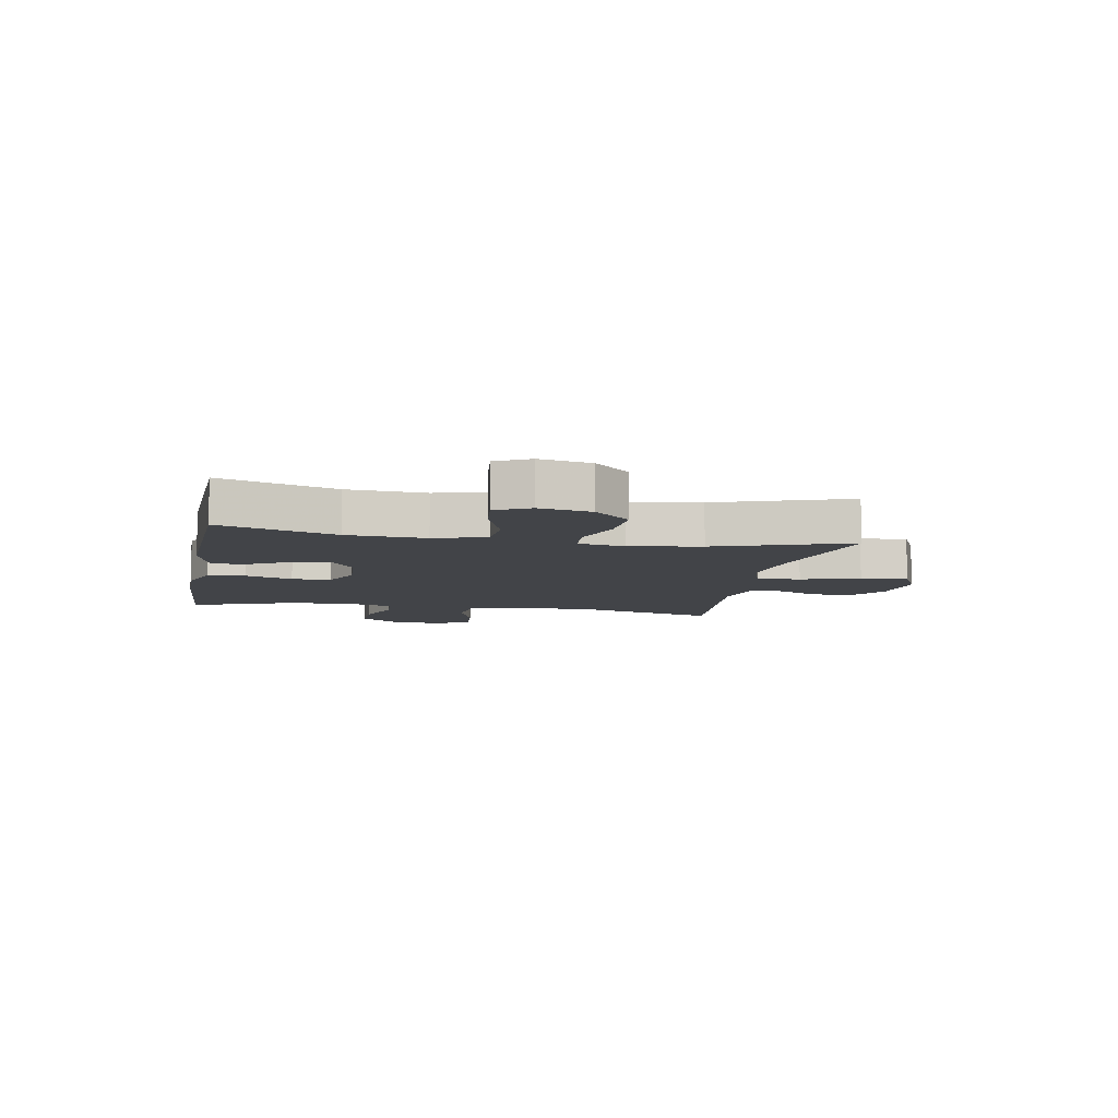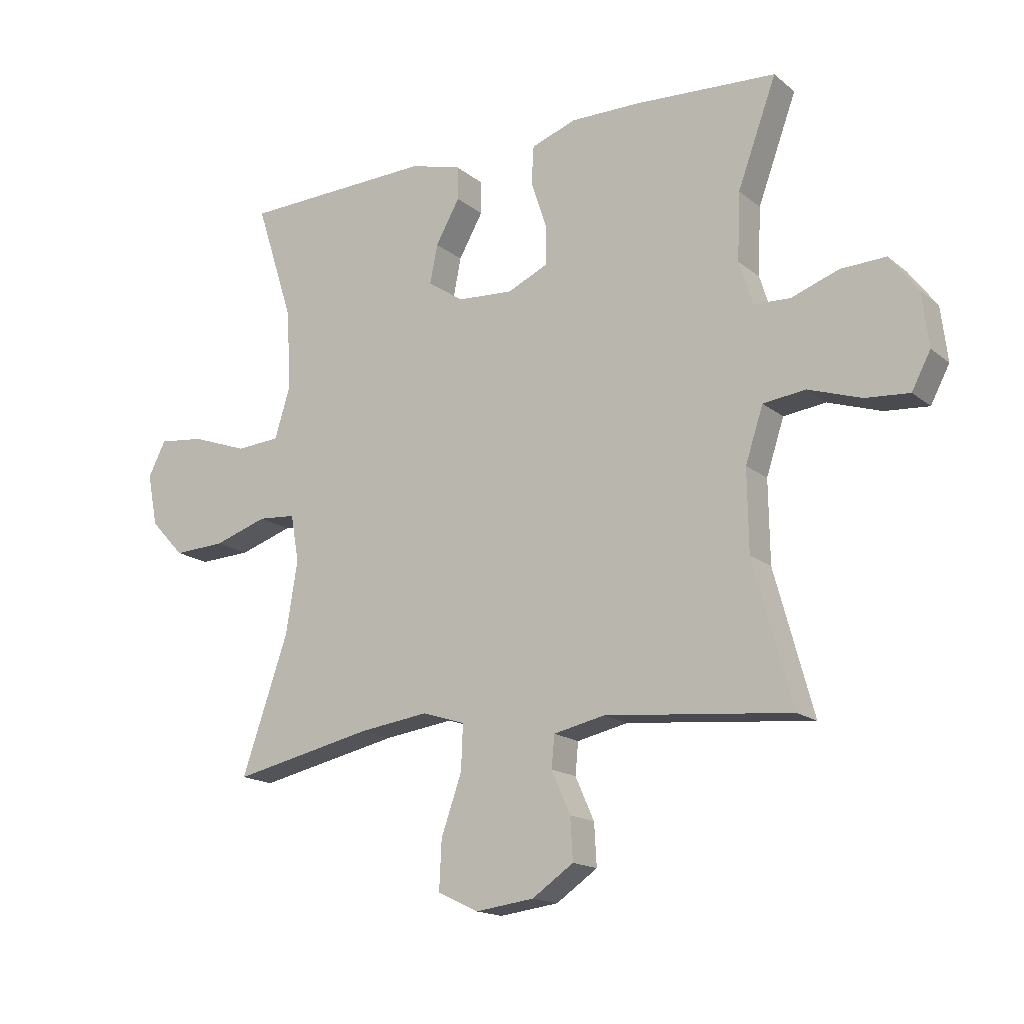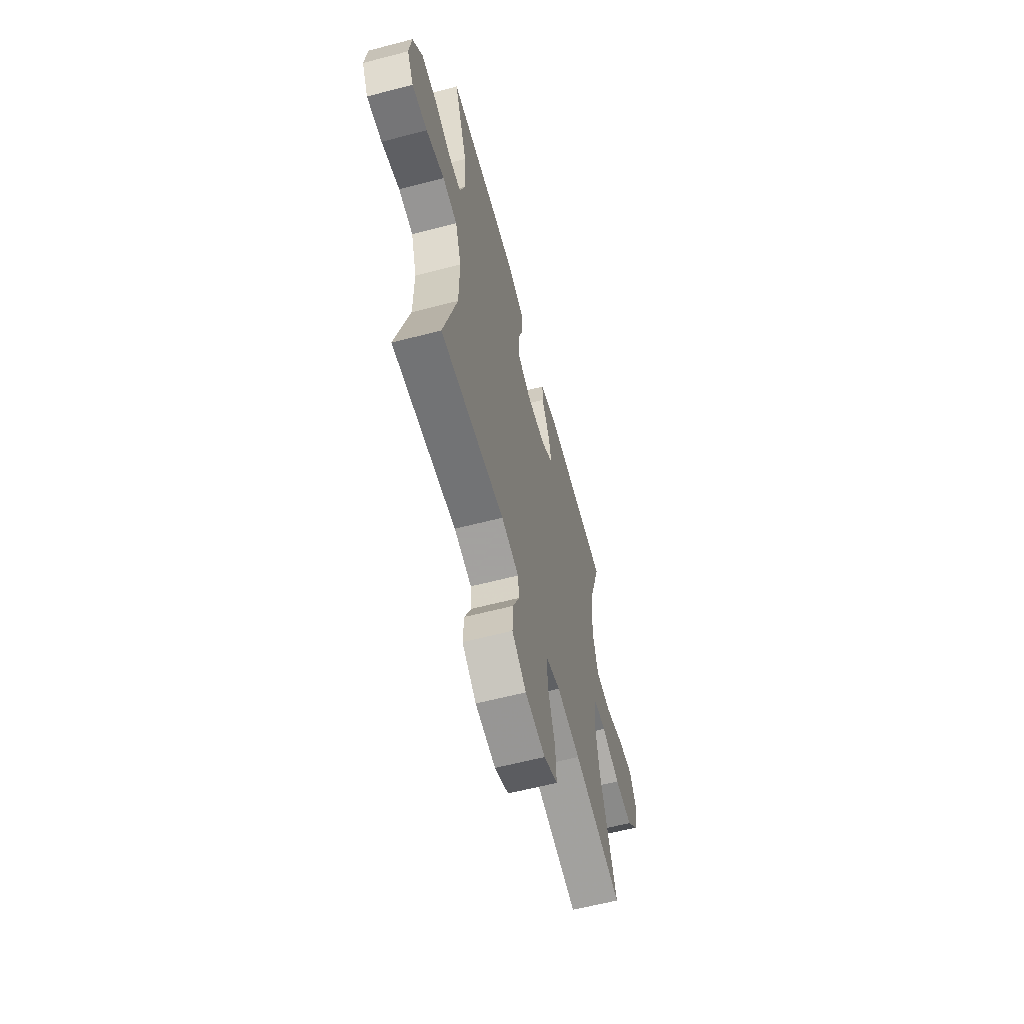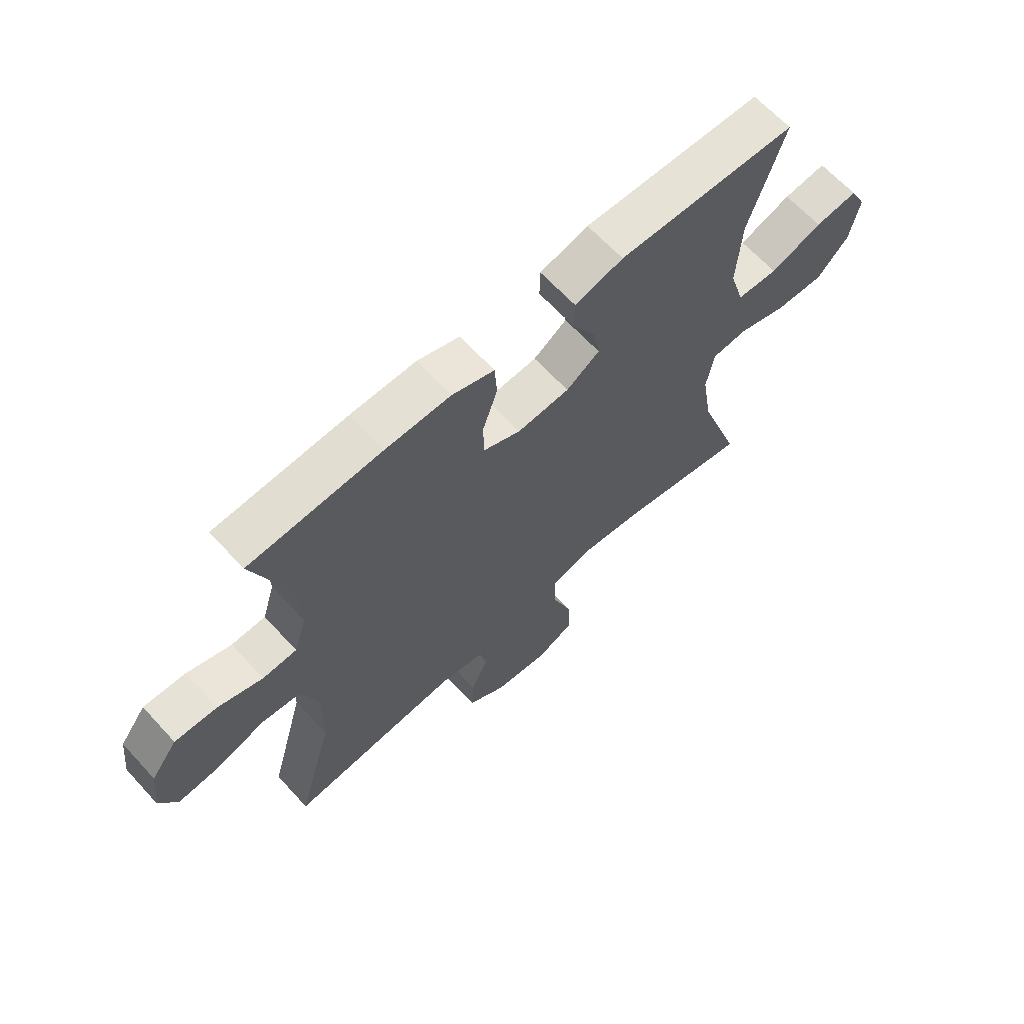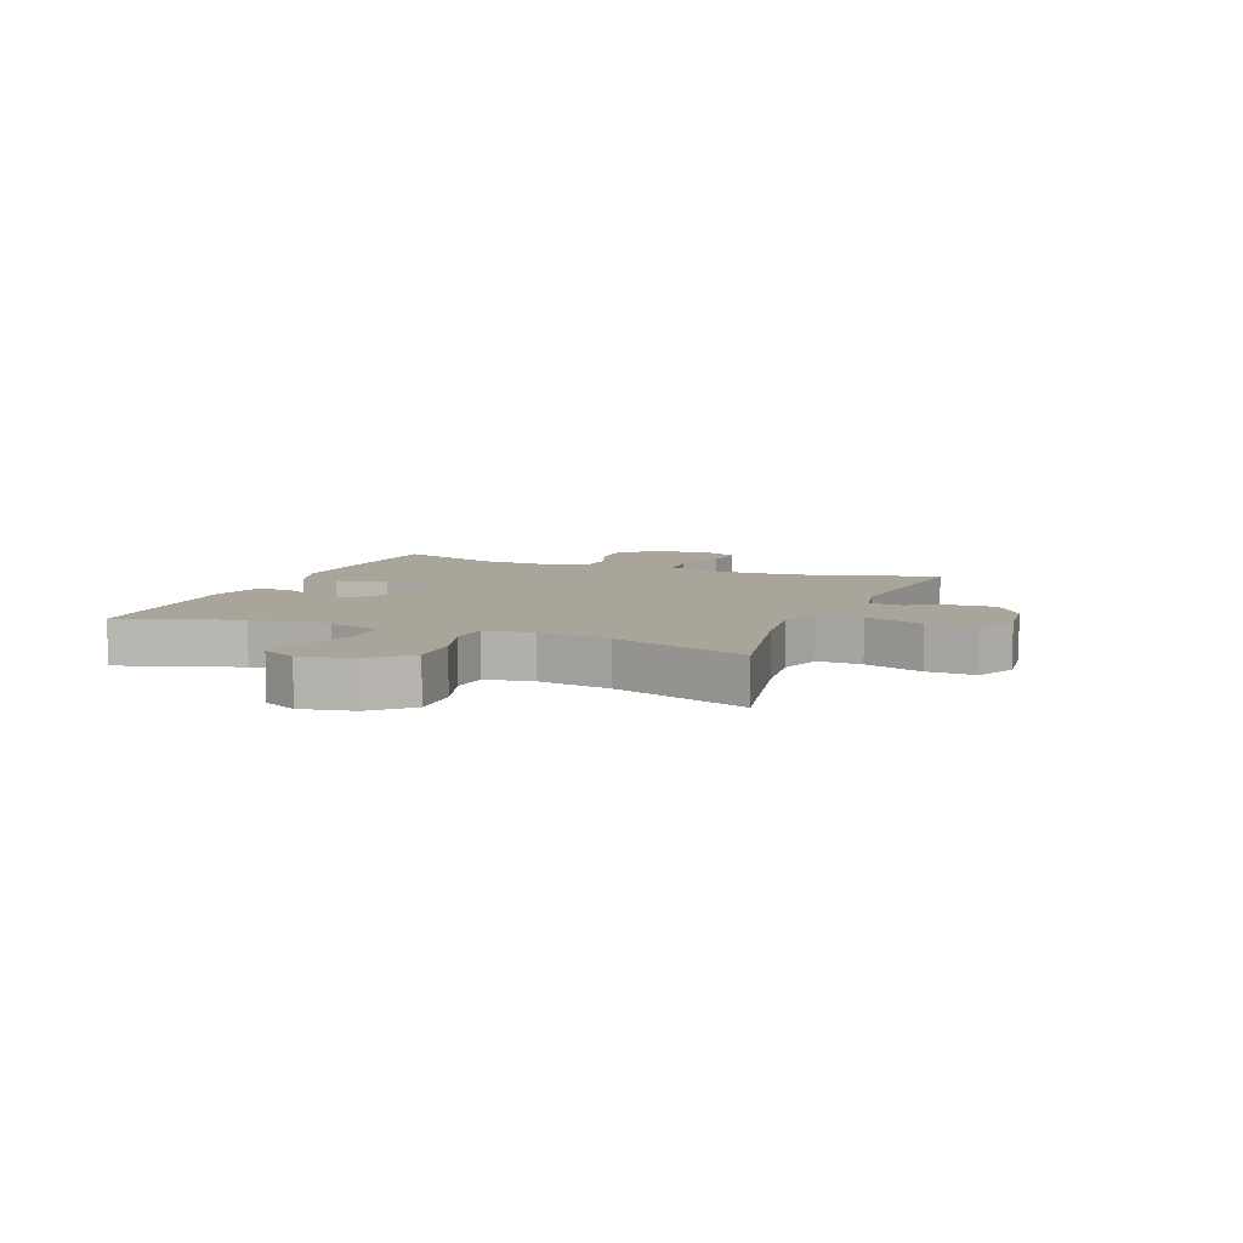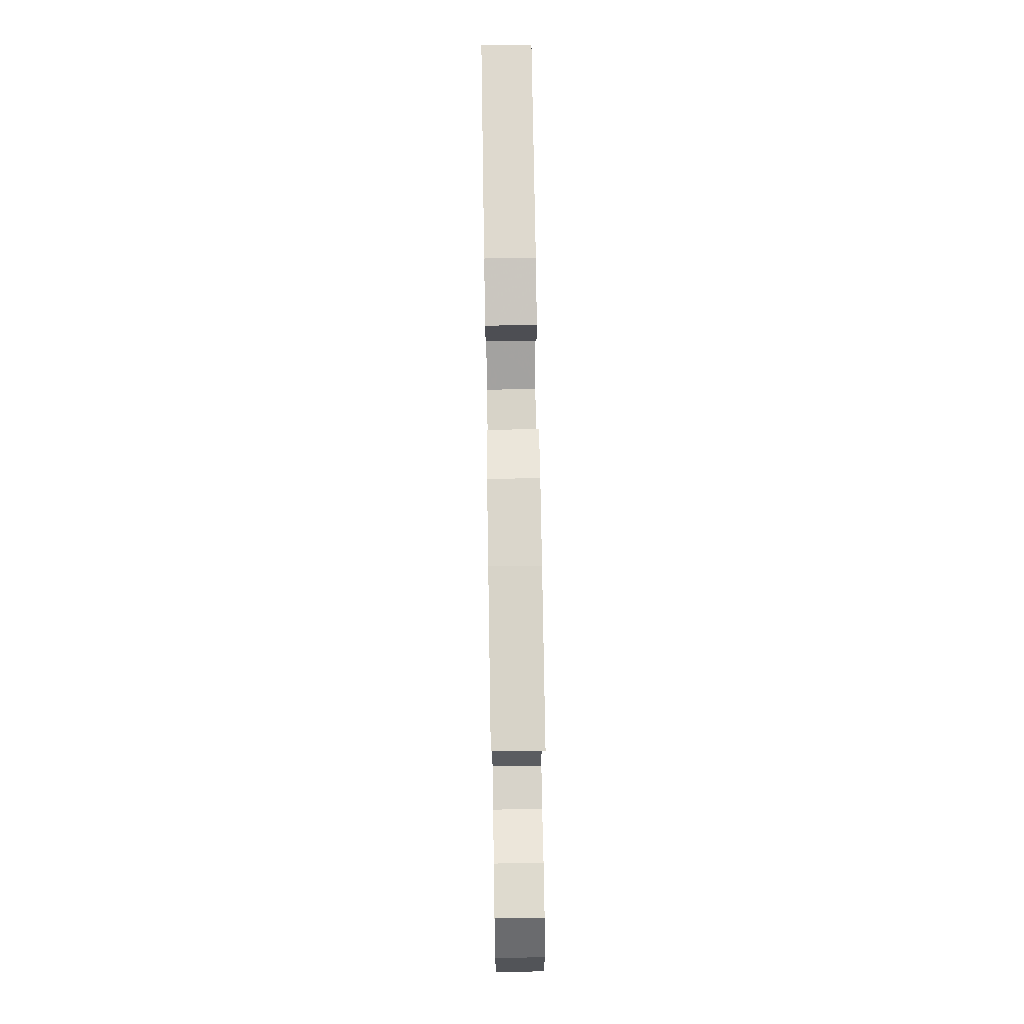
<metadata>
{"format":"obj","ext":"obj","renderer":"f3d","projection":"perspective","resolution":1024,"background":"white","views":[{"elev":-8.1,"azim":79.4,"up":"+Y"},{"elev":-16.2,"azim":-147.6,"up":"+Z"},{"elev":-60.9,"azim":-75.1,"up":"+Z"},{"elev":65.2,"azim":-42.6,"up":"+Z"},{"elev":7.5,"azim":111.9,"up":"+Y"},{"elev":73.5,"azim":-90.9,"up":"+Z"}]}
</metadata>
<code>
v 0.5 0.07 -0.5
v 0.259 0.07 -0.448
v 0.142 0.07 -0.432
v 0.069 0.07 -0.455
v 0.072 0.07 -0.531
v 0.107 0.07 -0.631
v 0.111 0.07 -0.714
v 0.042 0.07 -0.747
v -0.058 0.07 -0.734
v -0.128 0.07 -0.686
v -0.124 0.07 -0.615
v -0.092 0.07 -0.543
v -0.097 0.07 -0.489
v -0.184 0.07 -0.47
v -0.5 0.07 -0.5
v -0.434 0.07 -0.259
v -0.432 0.07 -0.121
v -0.462 0.07 -0.029
v -0.534 0.07 -0.02
v -0.624 0.07 -0.05
v -0.699 0.07 -0.056
v -0.731 0.07 0.005
v -0.72 0.07 0.096
v -0.672 0.07 0.16
v -0.595 0.07 0.157
v -0.514 0.07 0.128
v -0.452 0.07 0.131
v -0.429 0.07 0.205
v -0.434 0.07 0.32
v -0.5 0.07 0.5
v -0.259 0.07 0.514
v -0.14 0.07 0.515
v -0.063 0.07 0.488
v -0.059 0.07 0.423
v -0.086 0.07 0.342
v -0.085 0.07 0.275
v -0.017 0.07 0.244
v 0.078 0.07 0.25
v 0.139 0.07 0.291
v 0.126 0.07 0.357
v 0.085 0.07 0.43
v 0.086 0.07 0.487
v 0.174 0.07 0.511
v 0.5 0.07 0.5
v 0.436 0.07 0.3
v 0.428 0.07 0.165
v 0.455 0.07 0.076
v 0.53 0.07 0.071
v 0.625 0.07 0.105
v 0.703 0.07 0.114
v 0.733 0.07 0.055
v 0.716 0.07 -0.034
v 0.658 0.07 -0.096
v 0.57 0.07 -0.092
v 0.479 0.07 -0.062
v 0.415 0.07 -0.067
v 0.401 0.07 -0.147
v 0.421 0.07 -0.27
v 0.5 0 -0.5
v 0.259 0 -0.448
v 0.142 0 -0.432
v 0.069 0 -0.455
v 0.072 0 -0.531
v 0.107 0 -0.631
v 0.111 0 -0.714
v 0.042 0 -0.747
v -0.058 0 -0.734
v -0.128 0 -0.686
v -0.124 0 -0.615
v -0.092 0 -0.543
v -0.097 0 -0.489
v -0.184 0 -0.47
v -0.5 0 -0.5
v -0.434 0 -0.259
v -0.432 0 -0.121
v -0.462 0 -0.029
v -0.534 0 -0.02
v -0.624 0 -0.05
v -0.699 0 -0.056
v -0.731 0 0.005
v -0.72 0 0.096
v -0.672 0 0.16
v -0.595 0 0.157
v -0.514 0 0.128
v -0.452 0 0.131
v -0.429 0 0.205
v -0.434 0 0.32
v -0.5 0 0.5
v -0.259 0 0.514
v -0.14 0 0.515
v -0.063 0 0.488
v -0.059 0 0.423
v -0.086 0 0.342
v -0.085 0 0.275
v -0.017 0 0.244
v 0.078 0 0.25
v 0.139 0 0.291
v 0.126 0 0.357
v 0.085 0 0.43
v 0.086 0 0.487
v 0.174 0 0.511
v 0.5 0 0.5
v 0.436 0 0.3
v 0.428 0 0.165
v 0.455 0 0.076
v 0.53 0 0.071
v 0.625 0 0.105
v 0.703 0 0.114
v 0.733 0 0.055
v 0.716 0 -0.034
v 0.658 0 -0.096
v 0.57 0 -0.092
v 0.479 0 -0.062
v 0.415 0 -0.067
v 0.401 0 -0.147
v 0.421 0 -0.27
f 52 53 54 55
f 52 55 56
f 51 52 56
f 48 49 50 51
f 47 48 51 56
f 46 47 56
f 42 43 44 45
f 40 41 42 45
f 39 40 45 46
f 38 39 46 56
f 32 33 34 35
f 32 35 36
f 29 30 31 32
f 28 29 32 36
f 27 28 36 37
f 23 24 25 26
f 23 26 27
f 22 23 27
f 19 20 21 22
f 18 19 22 27
f 17 18 27 37
f 14 15 16
f 13 14 16 17
f 9 10 11 12
f 9 12 13
f 8 9 13
f 5 6 7 8
f 4 5 8 13
f 3 4 13 17
f 58 1 2
f 57 58 2 3
f 37 38 56 57
f 3 17 37 57
f 113 112 111 110
f 114 113 110
f 114 110 109
f 109 108 107 106
f 114 109 106 105
f 114 105 104
f 103 102 101 100
f 103 100 99 98
f 104 103 98 97
f 114 104 97 96
f 93 92 91 90
f 94 93 90
f 90 89 88 87
f 94 90 87 86
f 95 94 86 85
f 84 83 82 81
f 85 84 81
f 85 81 80
f 80 79 78 77
f 85 80 77 76
f 95 85 76 75
f 74 73 72
f 75 74 72 71
f 70 69 68 67
f 71 70 67
f 71 67 66
f 66 65 64 63
f 71 66 63 62
f 75 71 62 61
f 60 59 116
f 61 60 116 115
f 115 114 96 95
f 115 95 75 61
f 1 59 60 2
f 2 60 61 3
f 3 61 62 4
f 4 62 63 5
f 5 63 64 6
f 6 64 65 7
f 7 65 66 8
f 8 66 67 9
f 9 67 68 10
f 10 68 69 11
f 11 69 70 12
f 12 70 71 13
f 13 71 72 14
f 14 72 73 15
f 15 73 74 16
f 16 74 75 17
f 17 75 76 18
f 18 76 77 19
f 19 77 78 20
f 20 78 79 21
f 21 79 80 22
f 22 80 81 23
f 23 81 82 24
f 24 82 83 25
f 25 83 84 26
f 26 84 85 27
f 27 85 86 28
f 28 86 87 29
f 29 87 88 30
f 30 88 89 31
f 31 89 90 32
f 32 90 91 33
f 33 91 92 34
f 34 92 93 35
f 35 93 94 36
f 36 94 95 37
f 37 95 96 38
f 38 96 97 39
f 39 97 98 40
f 40 98 99 41
f 41 99 100 42
f 42 100 101 43
f 43 101 102 44
f 44 102 103 45
f 45 103 104 46
f 46 104 105 47
f 47 105 106 48
f 48 106 107 49
f 49 107 108 50
f 50 108 109 51
f 51 109 110 52
f 52 110 111 53
f 53 111 112 54
f 54 112 113 55
f 55 113 114 56
f 56 114 115 57
f 57 115 116 58
f 58 116 59 1

</code>
